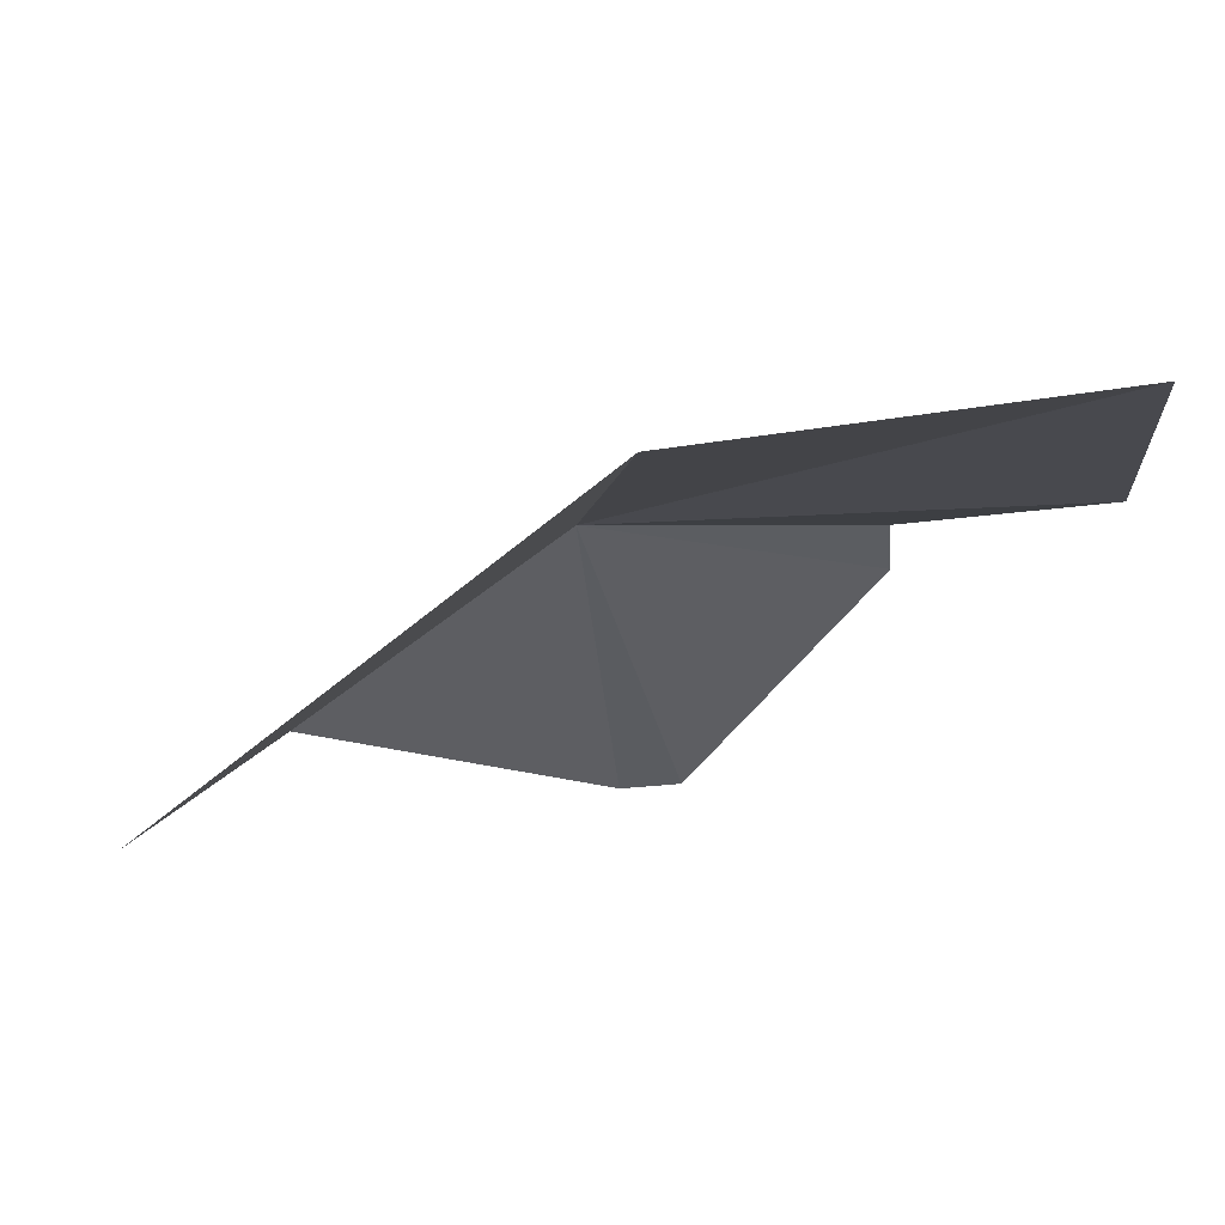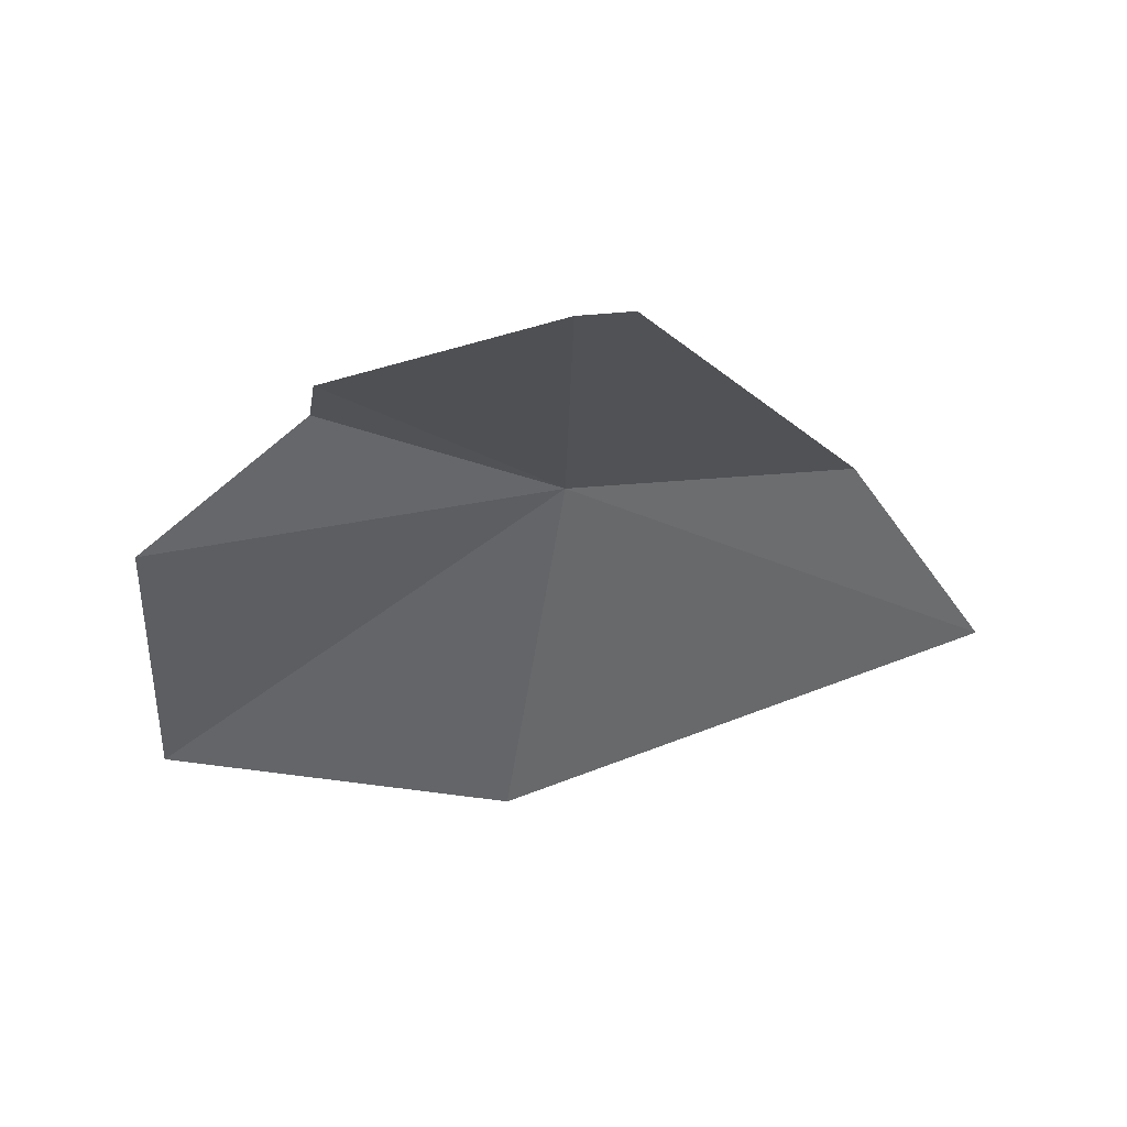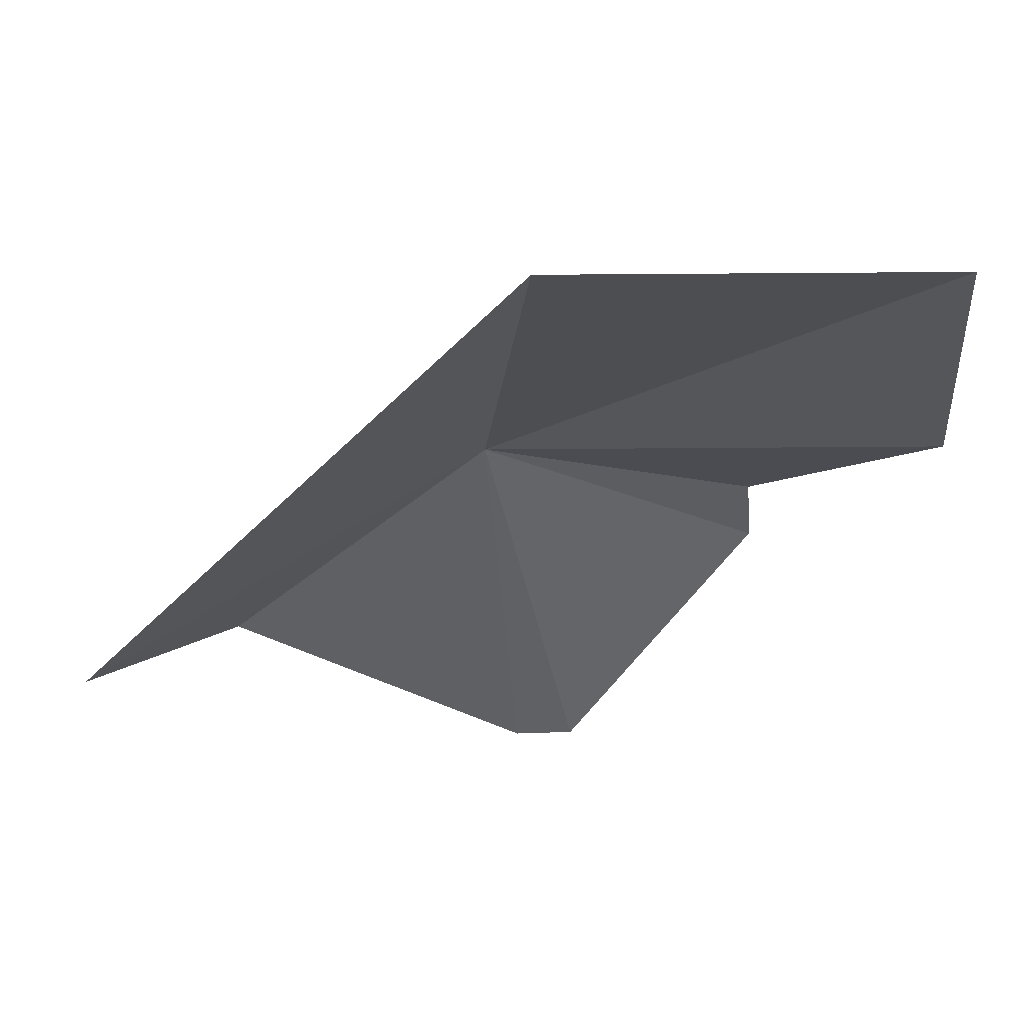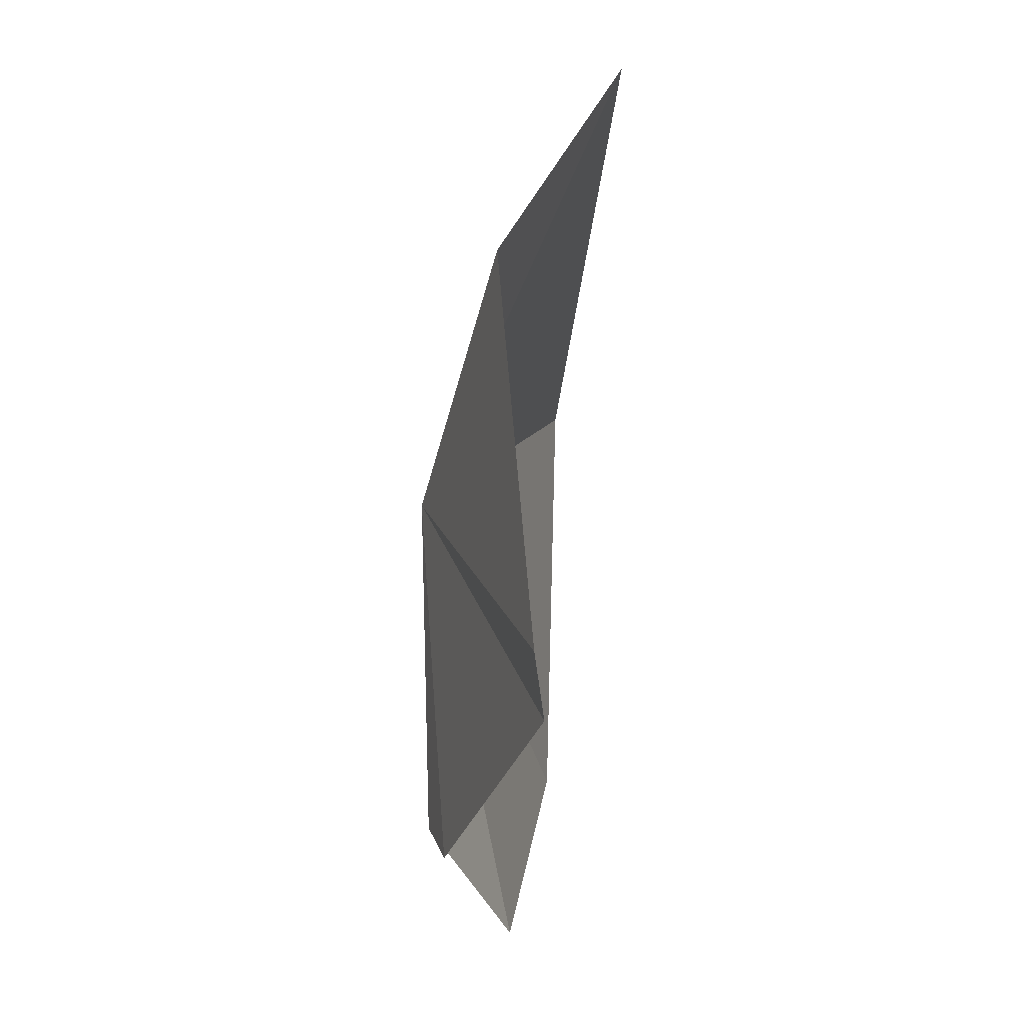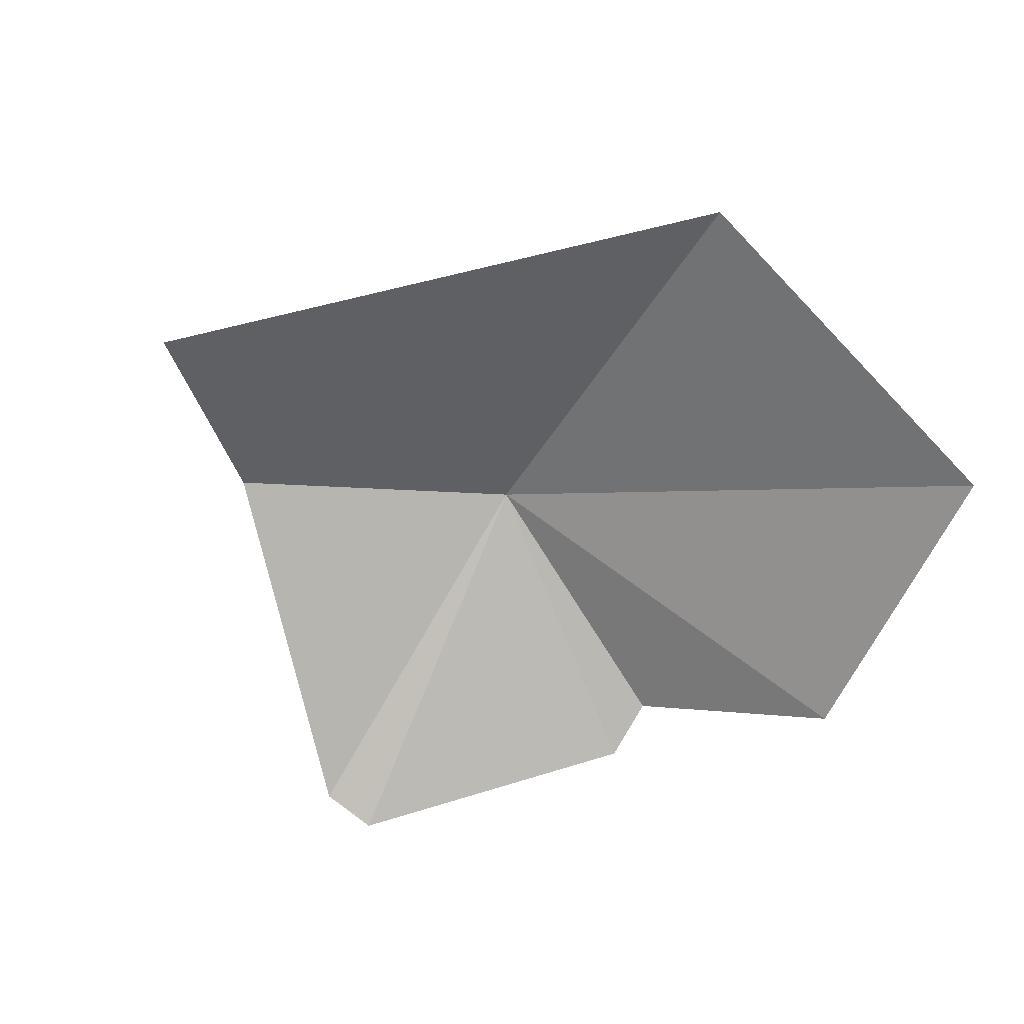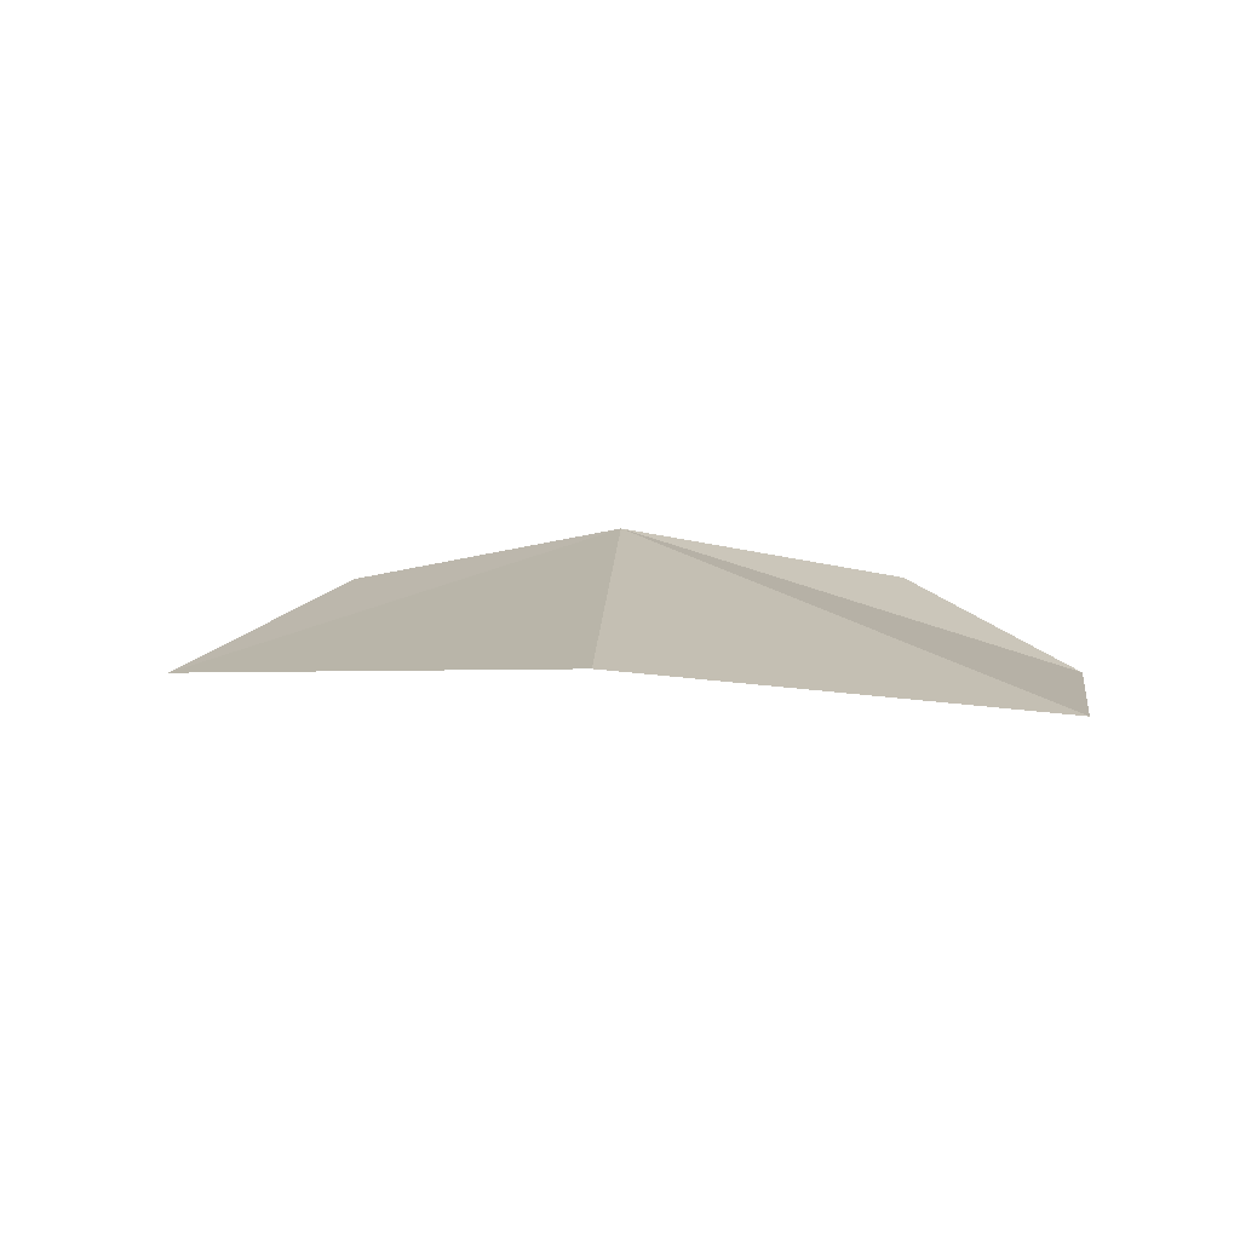
<metadata>
{"format":"obj","ext":"obj","renderer":"f3d","projection":"perspective","resolution":1024,"background":"white","views":[{"elev":69.0,"azim":159.8,"up":"+Y"},{"elev":-35.1,"azim":-9.0,"up":"+Z"},{"elev":56.5,"azim":162.0,"up":"+Y"},{"elev":-74.8,"azim":83.2,"up":"+Y"},{"elev":-69.0,"azim":148.5,"up":"+Z"},{"elev":-1.6,"azim":-177.0,"up":"+Z"}]}
</metadata>
<code>
v -0.004576 11.7 45.25
v 4.828 11.7 43.72
v 3.062 10.22 44.78
v -0.004576 7.187 44.07
v -4.833 11.7 43.72
v -4.413 15.39 43.3
v -0.004576 16.53 43.72
v -3.067 10.22 44.78
v -3.067 9.487 44.6
v -0.6389 7.164 43.9
f 1 4 3
f 1 6 5
f 1 7 6
f 1 8 9
f 1 9 10
f 1 10 4
f 1 2 7
f 1 3 2
f 1 5 8

</code>
